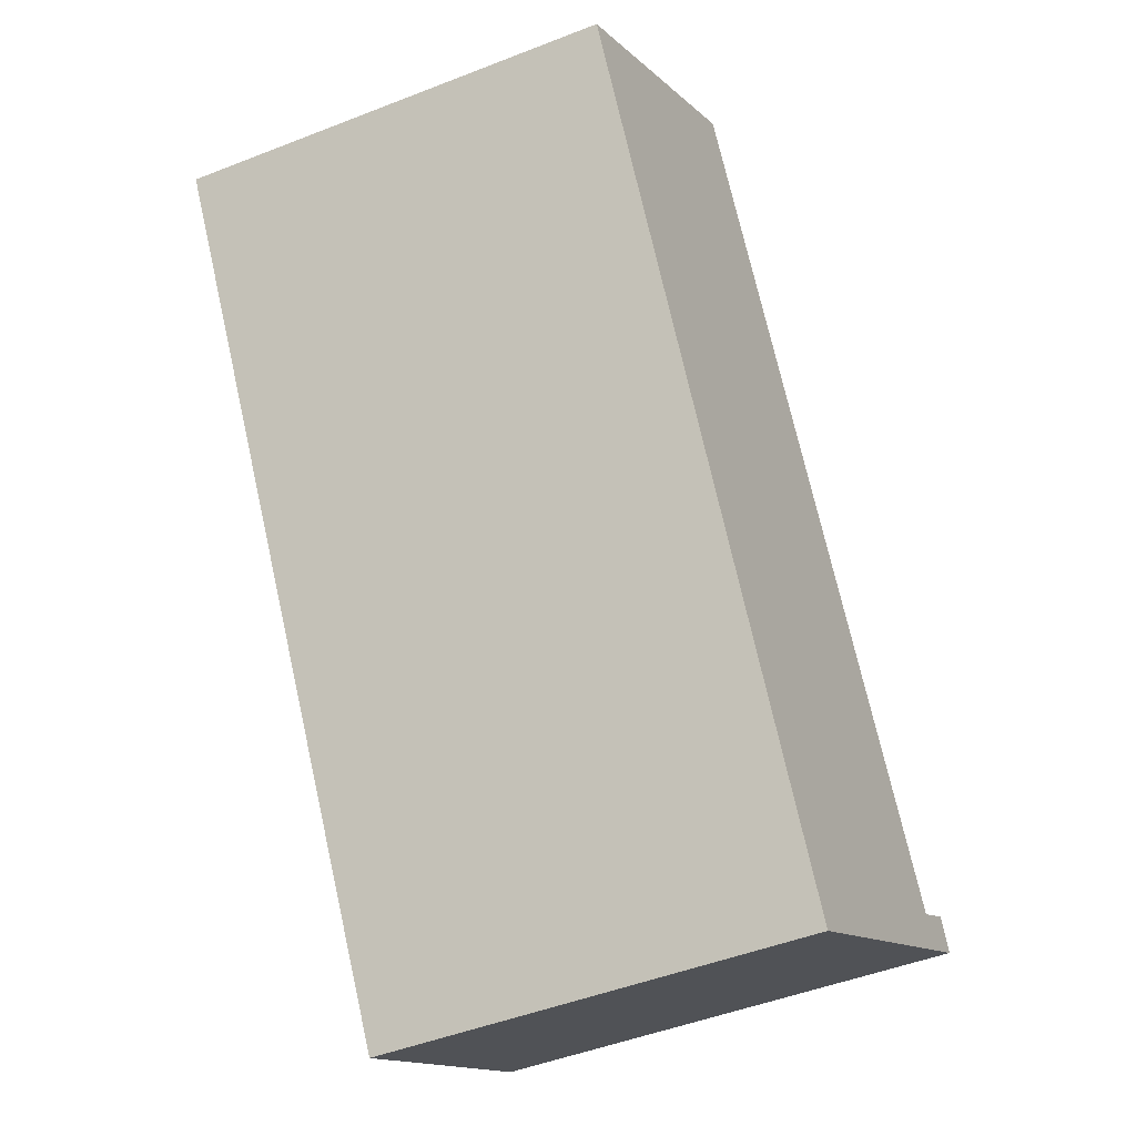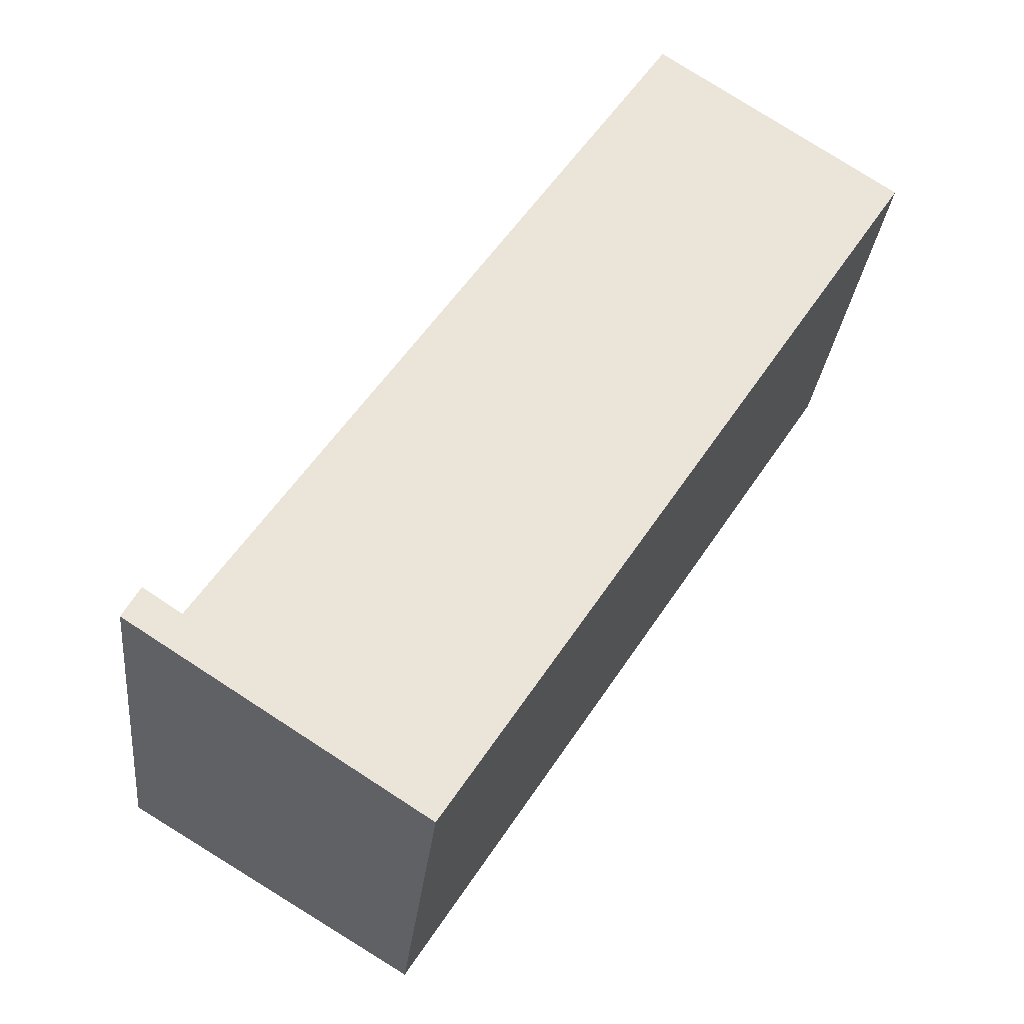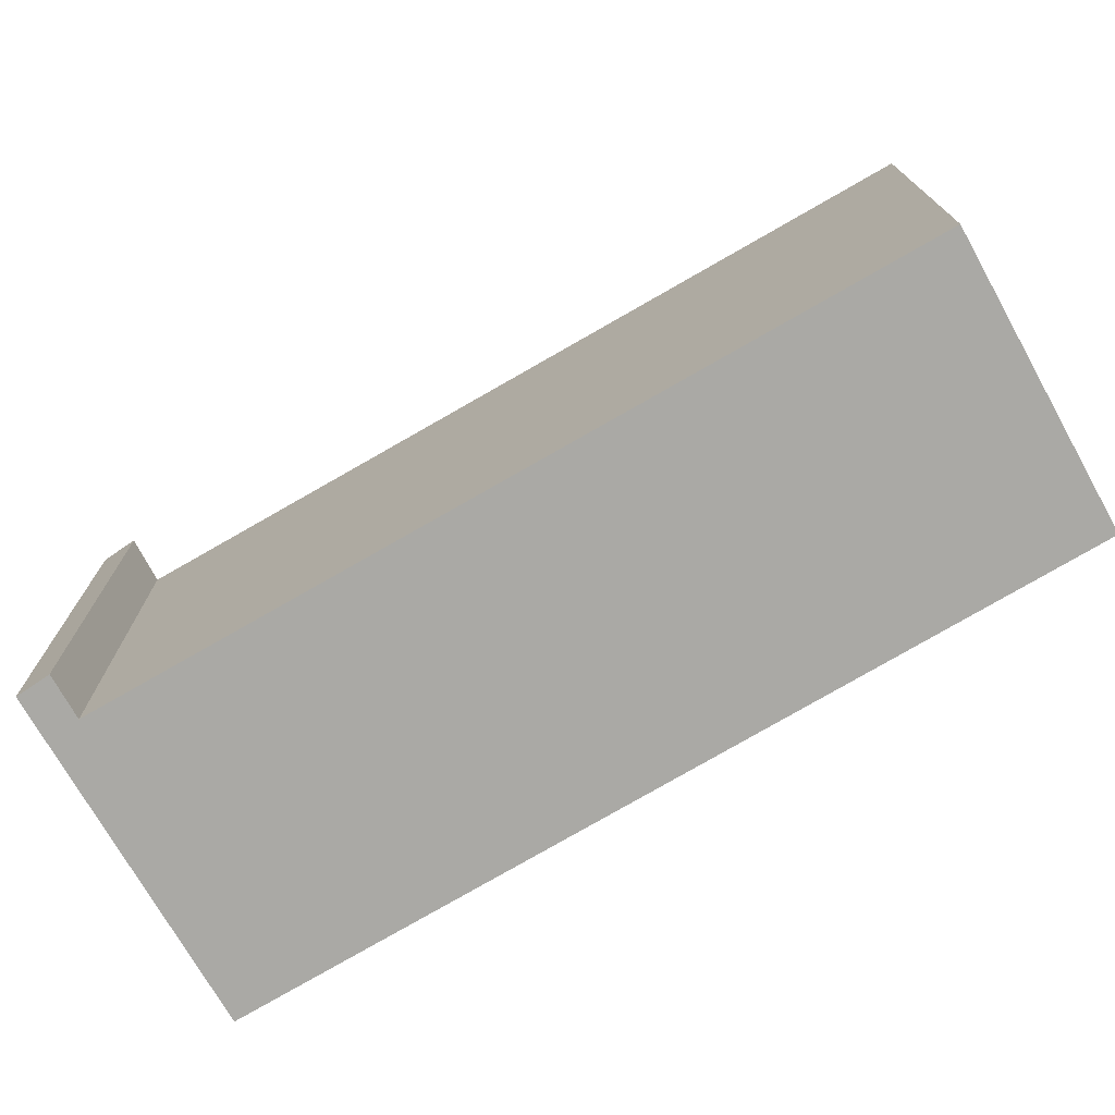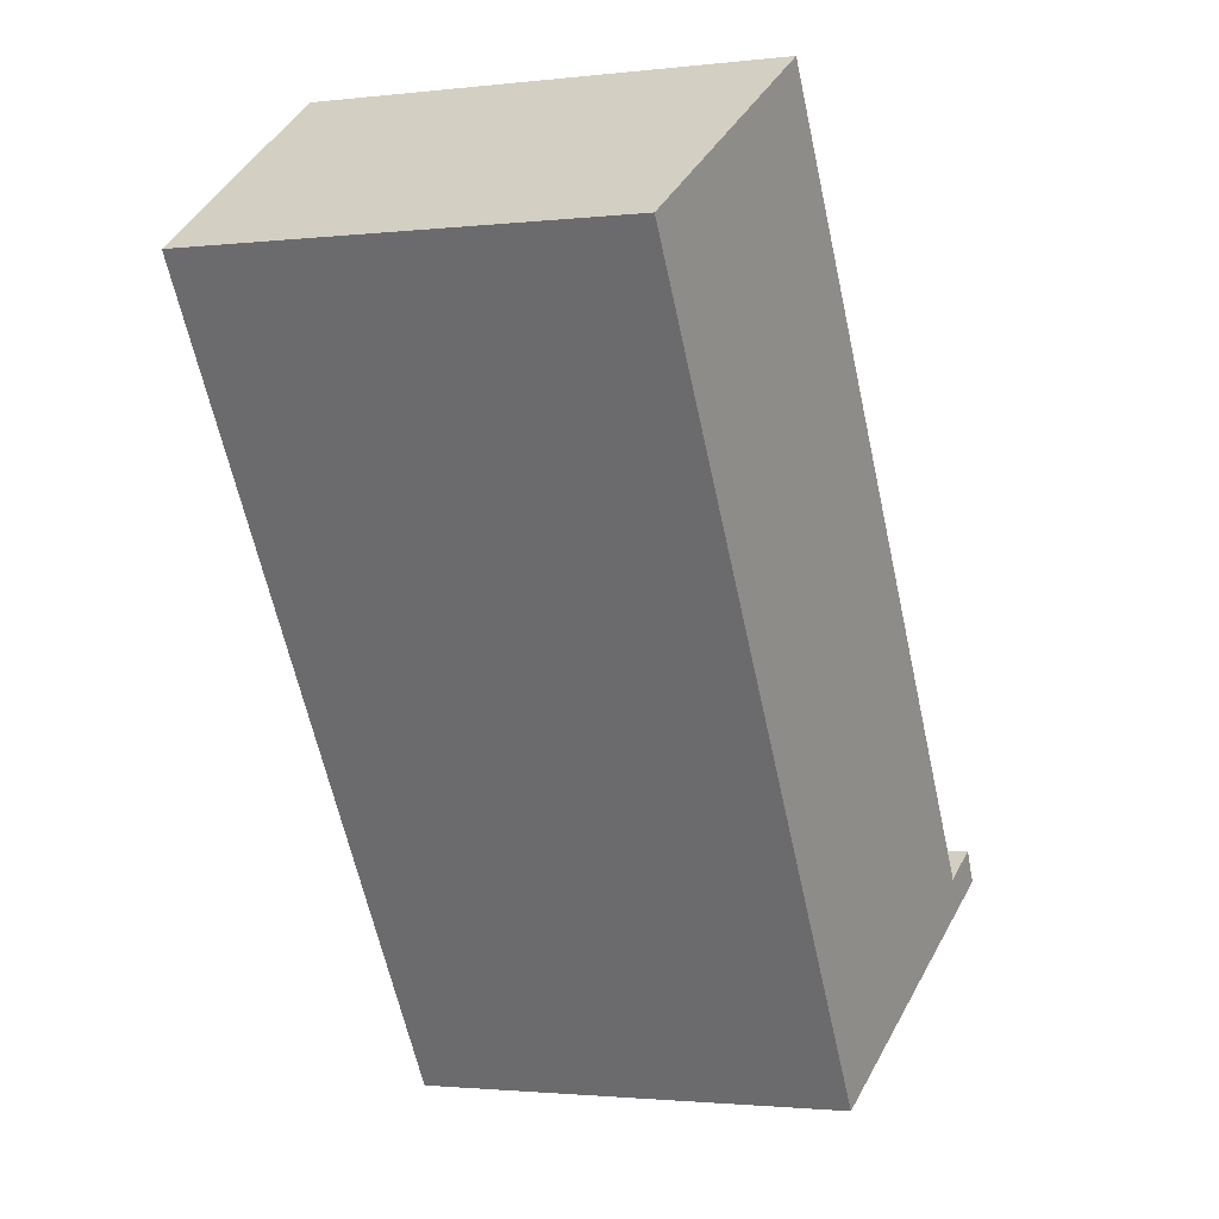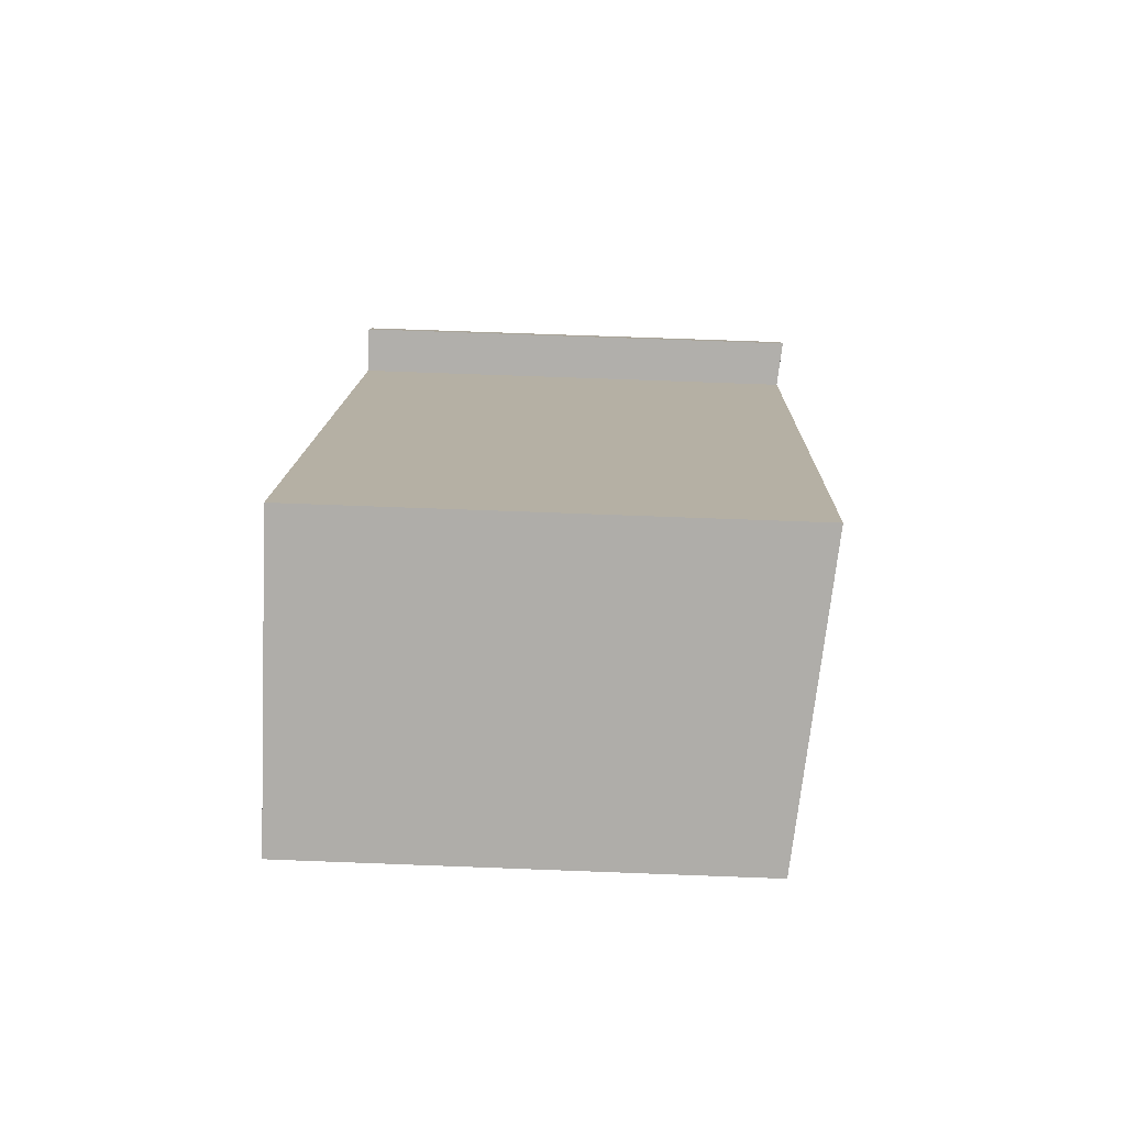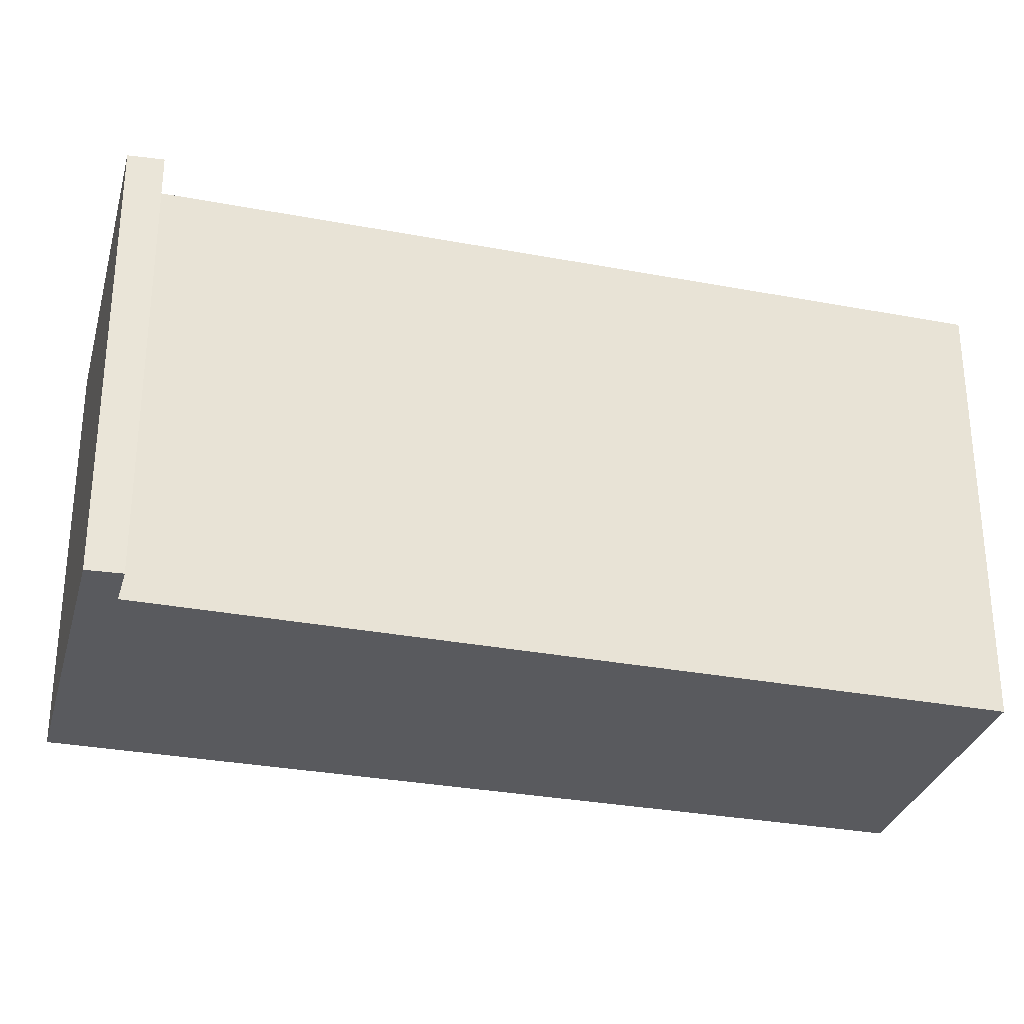
<metadata>
{"format":"obj","ext":"obj","renderer":"f3d","projection":"perspective","resolution":1024,"background":"white","views":[{"elev":-48.5,"azim":113.6,"up":"+Z"},{"elev":-29.5,"azim":-6.0,"up":"+Z"},{"elev":-75.4,"azim":-26.6,"up":"+Y"},{"elev":-1.9,"azim":112.7,"up":"+Z"},{"elev":67.9,"azim":92.2,"up":"+Z"},{"elev":-31.5,"azim":-71.5,"up":"+Y"}]}
</metadata>
<code>
v  8.248 4.593 5.841
v  3.135 4.587 -2.024
v  5.631 4.903 7.65
v  0.603 4.905 0.06
v  0 4.951 3.032e-16
v  0.189 4.954 0.335
v  5.631 -4.684e-16 7.65
v  8.248 -3.577e-16 5.841
v  0.189 -2.051e-17 0.335
v  0.603 -3.674e-18 0.06
v  3.135 1.239e-16 -2.024
v  0 0 0
g defaultobject
f 1 2 3
f 4 3 2
f 5 4 2
f 6 4 5
f 7 1 3
f 1 7 8
f 9 4 6
f 4 9 10
f 8 2 1
f 2 8 11
f 2 12 5
f 12 2 11
f 5 9 6
f 9 5 12
f 10 3 4
f 3 10 7
f 7 11 8
f 11 7 10
f 11 10 9
f 11 9 12

</code>
